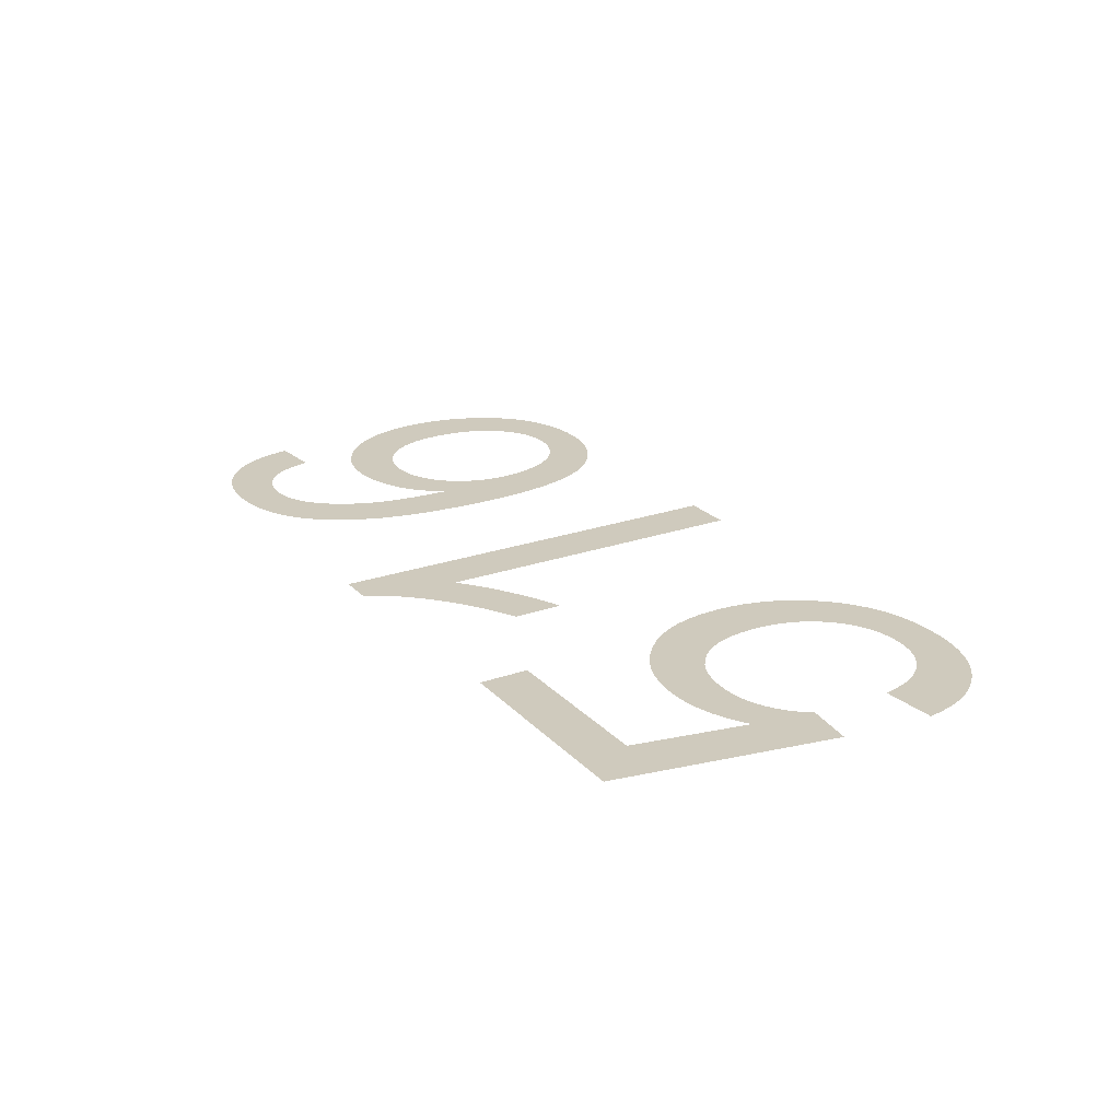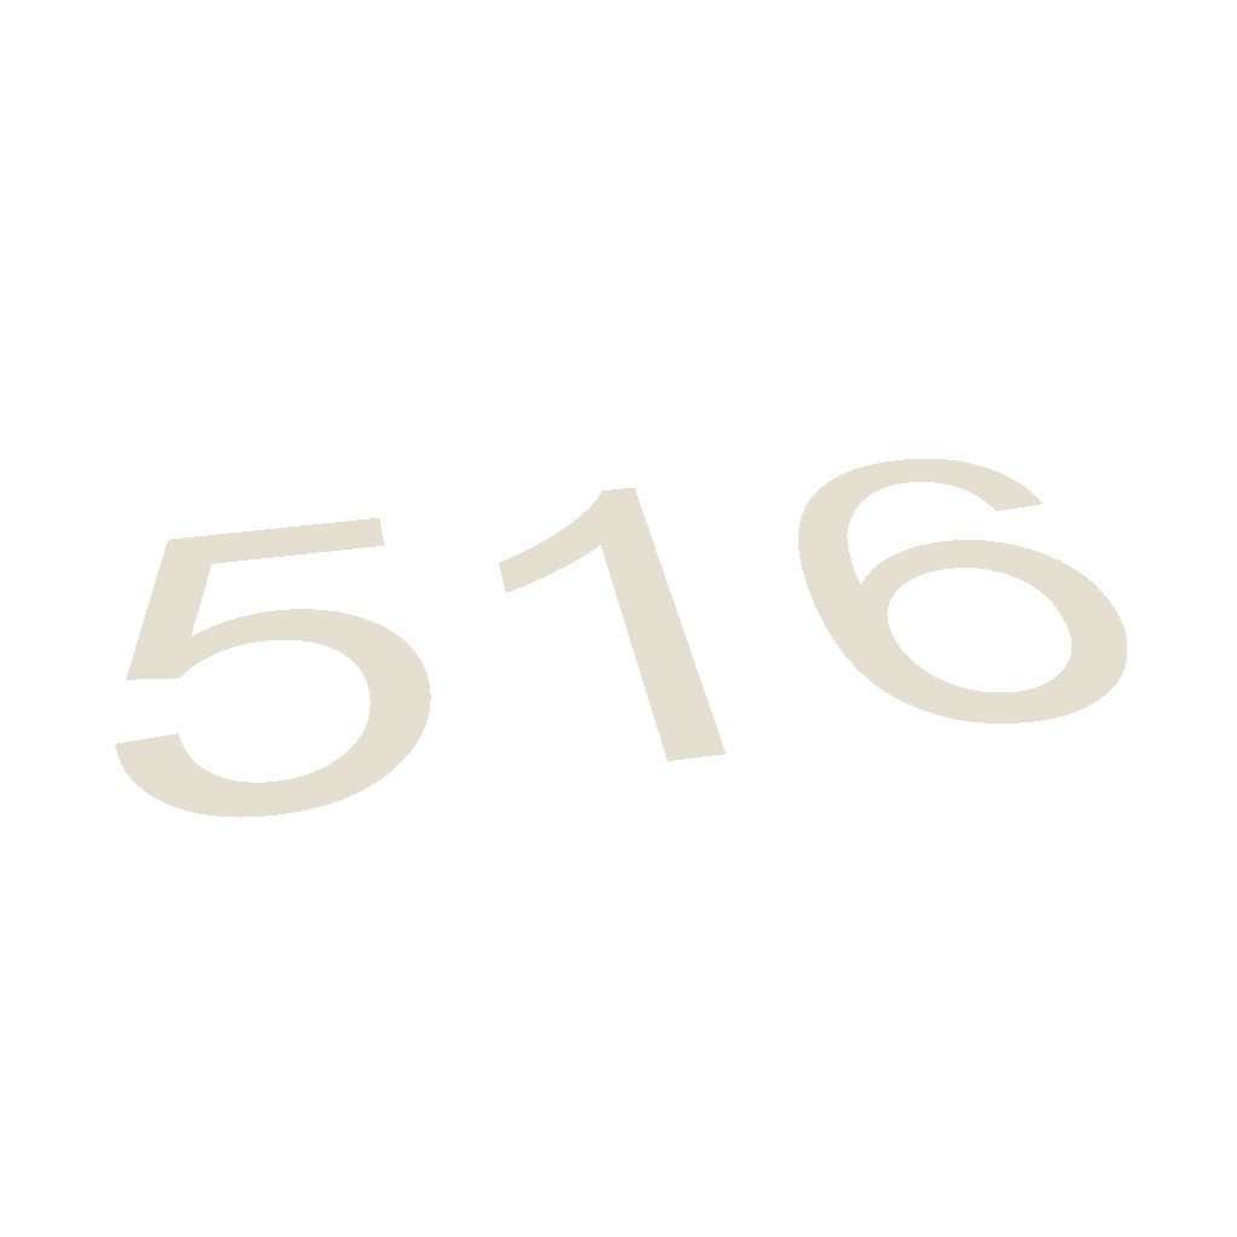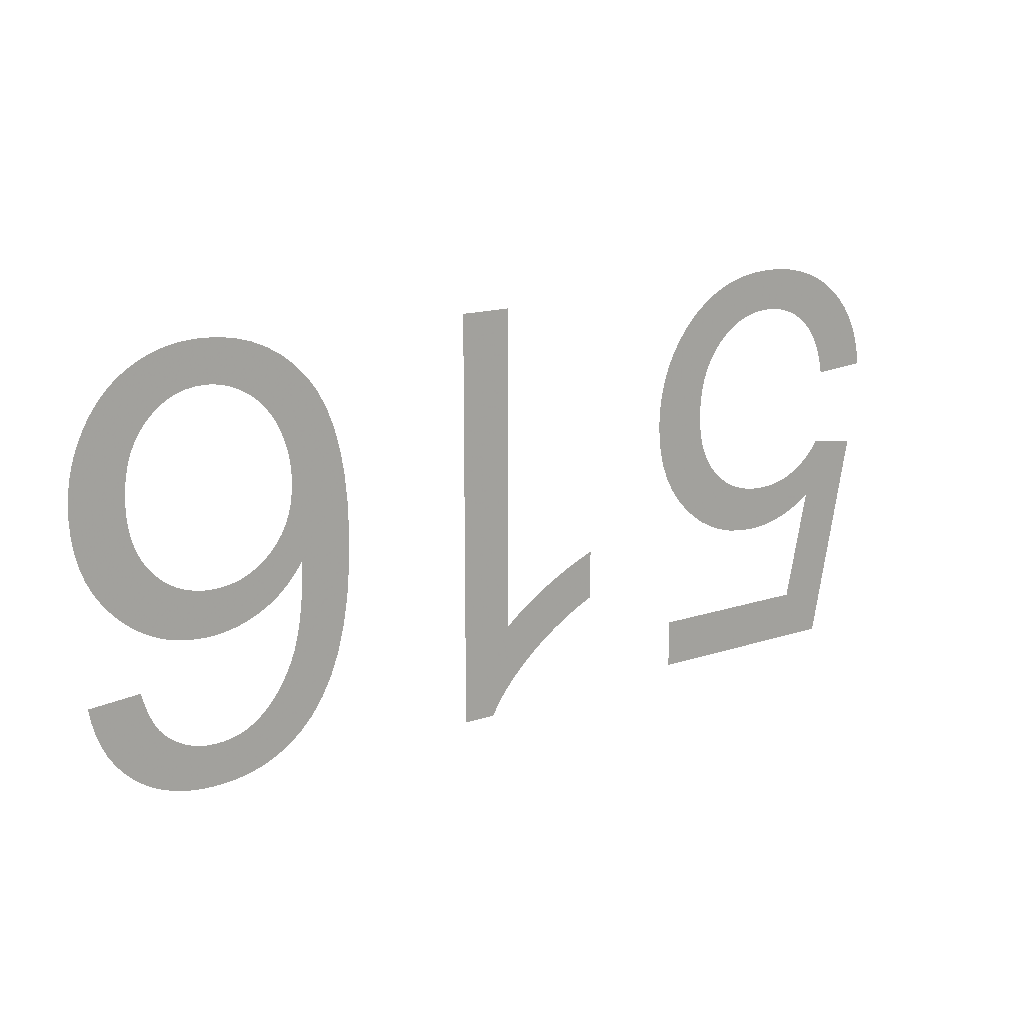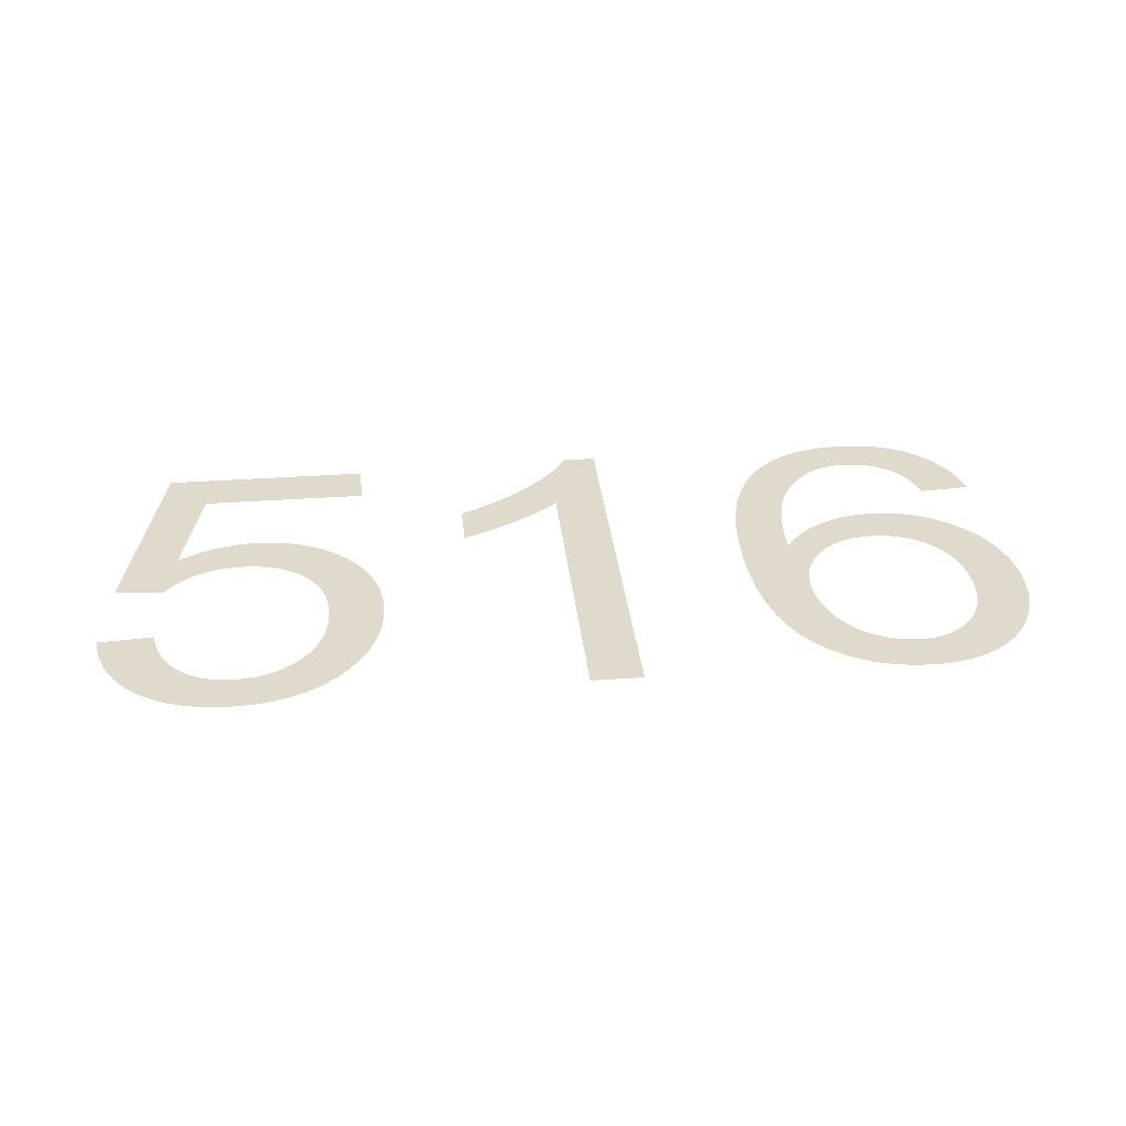
<metadata>
{"format":"obj","ext":"obj","renderer":"f3d","projection":"perspective","resolution":1024,"background":"white","views":[{"elev":23.0,"azim":-121.0,"up":"+Y"},{"elev":37.3,"azim":-10.5,"up":"+Y"},{"elev":16.4,"azim":146.2,"up":"+Z"},{"elev":32.5,"azim":-5.8,"up":"+Y"}]}
</metadata>
<code>
v -0.03524 0 -0.007276
v -0.03498 0 -0.006217
v -0.03463 0 -0.005223
v -0.03418 0 -0.004295
v -0.03363 0 -0.003432
v -0.03298 0 -0.002634
v -0.03224 0 -0.001901
v -0.03142 0 -0.001251
v -0.03053 0 -0.0007004
v -0.02958 0 -0.0002503
v -0.02856 0 9.986e-05
v -0.02747 0 0.0003499
v -0.02632 0 0.0005
v -0.0251 0 0.00055
v -0.02362 0 0.0004706
v -0.02224 0 0.0002323
v -0.02094 0 -0.0001649
v -0.01974 0 -0.0007209
v -0.01863 0 -0.001436
v -0.01761 0 -0.00231
v -0.01669 0 -0.003342
v -0.01601 0 -0.004272
v -0.01544 0 -0.00525
v -0.01498 0 -0.006277
v -0.01462 0 -0.007351
v -0.01436 0 -0.008474
v -0.0142 0 -0.009645
v -0.01415 0 -0.01086
v -0.01421 0 -0.01214
v -0.01439 0 -0.01334
v -0.01468 0 -0.01448
v -0.01509 0 -0.01554
v -0.01562 0 -0.01654
v -0.01627 0 -0.01748
v -0.01704 0 -0.01834
v -0.01789 0 -0.01911
v -0.01879 0 -0.01977
v -0.01975 0 -0.0203
v -0.02077 0 -0.02072
v -0.02183 0 -0.02101
v -0.02295 0 -0.02119
v -0.02412 0 -0.02125
v -0.02502 0 -0.02121
v -0.02591 0 -0.02109
v -0.02679 0 -0.02088
v -0.02766 0 -0.0206
v -0.02851 0 -0.02023
v -0.02935 0 -0.01978
v -0.03018 0 -0.01925
v -0.02845 0 -0.0279
v -0.01565 0 -0.0279
v -0.01565 0 -0.03165
v -0.0316 0 -0.03165
v -0.0347 0 -0.01515
v -0.031 0 -0.01465
v -0.03074 0 -0.01504
v -0.03045 0 -0.01541
v -0.03013 0 -0.01575
v -0.02979 0 -0.01608
v -0.02942 0 -0.01638
v -0.02903 0 -0.01666
v -0.0286 0 -0.01692
v -0.02816 0 -0.01716
v -0.0277 0 -0.01735
v -0.02723 0 -0.01751
v -0.02673 0 -0.01764
v -0.02622 0 -0.01773
v -0.0257 0 -0.01778
v -0.02515 0 -0.0178
v -0.02429 0 -0.01776
v -0.02348 0 -0.01764
v -0.02272 0 -0.01744
v -0.02201 0 -0.01716
v -0.02135 0 -0.01681
v -0.02074 0 -0.01637
v -0.02018 0 -0.01585
v -0.01968 0 -0.01527
v -0.01926 0 -0.01462
v -0.01891 0 -0.01392
v -0.01864 0 -0.01316
v -0.01845 0 -0.01234
v -0.01834 0 -0.01147
v -0.0183 0 -0.01053
v -0.01834 0 -0.00955
v -0.01846 0 -0.008623
v -0.01866 0 -0.007753
v -0.01894 0 -0.00694
v -0.01929 0 -0.006184
v -0.01973 0 -0.005486
v -0.02025 0 -0.004845
v -0.02083 0 -0.004276
v -0.02144 0 -0.003794
v -0.02209 0 -0.0034
v -0.02278 0 -0.003094
v -0.02351 0 -0.002875
v -0.02428 0 -0.002744
v -0.02508 0 -0.0027
v -0.02575 0 -0.002731
v -0.02639 0 -0.002823
v -0.02699 0 -0.002977
v -0.02757 0 -0.003192
v -0.02812 0 -0.003468
v -0.02864 0 -0.003806
v -0.02913 0 -0.004205
v -0.02958 0 -0.004666
v -0.02998 0 -0.005187
v -0.03033 0 -0.005768
v -0.03064 0 -0.00641
v -0.03089 0 -0.007113
v -0.03109 0 -0.007876
v -0.03125 0 -0.0087
v -0.0354 0 -0.0084
v 0.0043 0 -0.0322
v 0.001755 0 -0.0322
v 0.001432 0 -0.0316
v 0.001051 0 -0.031
v 0.0006108 0 -0.03039
v 0.000112 0 -0.02978
v -0.0004457 0 -0.02916
v -0.001062 0 -0.02854
v -0.001738 0 -0.02791
v -0.002459 0 -0.02729
v -0.003215 0 -0.0267
v -0.004004 0 -0.02614
v -0.004827 0 -0.0256
v -0.005684 0 -0.02509
v -0.006575 0 -0.02461
v -0.0075 0 -0.02415
v -0.0075 0 -0.02034
v -0.006967 0 -0.02055
v -0.006415 0 -0.02079
v -0.005844 0 -0.02105
v -0.005253 0 -0.02134
v -0.004644 0 -0.02166
v -0.004015 0 -0.022
v -0.003368 0 -0.02238
v -0.002728 0 -0.02277
v -0.002125 0 -0.02315
v -0.001558 0 -0.02354
v -0.001027 0 -0.02393
v -0.0005319 0 -0.02432
v -7.294e-05 0 -0.0247
v 0.00035 0 -0.02509
v 0.00035 0 0
v 0.0043 0 0
v 0.03472 0 -0.02524
v 0.03447 0 -0.02621
v 0.03413 0 -0.02711
v 0.03372 0 -0.02795
v 0.03322 0 -0.02873
v 0.03265 0 -0.02943
v 0.032 0 -0.03007
v 0.03128 0 -0.03064
v 0.0305 0 -0.03112
v 0.02967 0 -0.03151
v 0.02878 0 -0.03181
v 0.02784 0 -0.03203
v 0.02684 0 -0.03216
v 0.02578 0 -0.0322
v 0.02437 0 -0.03213
v 0.02304 0 -0.0319
v 0.0218 0 -0.03153
v 0.02065 0 -0.031
v 0.01958 0 -0.03033
v 0.01859 0 -0.0295
v 0.01769 0 -0.02853
v 0.01678 0 -0.02721
v 0.01601 0 -0.0257
v 0.01537 0 -0.02397
v 0.01488 0 -0.02204
v 0.01453 0 -0.0199
v 0.01432 0 -0.01756
v 0.01425 0 -0.015
v 0.01431 0 -0.01273
v 0.0145 0 -0.01064
v 0.01482 0 -0.008741
v 0.01526 0 -0.007036
v 0.01583 0 -0.005523
v 0.01653 0 -0.004201
v 0.01735 0 -0.003071
v 0.01828 0 -0.00211
v 0.01927 0 -0.001297
v 0.02035 0 -0.0006323
v 0.02149 0 -0.000115
v 0.02271 0 0.0002544
v 0.024 0 0.0004761
v 0.02537 0 0.00055
v 0.02618 0 0.0005219
v 0.02697 0 0.0004375
v 0.02773 0 0.0002969
v 0.02847 0 0.0001
v 0.02918 0 -0.0001531
v 0.02987 0 -0.0004625
v 0.03053 0 -0.0008281
v 0.03116 0 -0.001247
v 0.03175 0 -0.001715
v 0.0323 0 -0.002232
v 0.03281 0 -0.0028
v 0.03328 0 -0.003416
v 0.03371 0 -0.004083
v 0.0341 0 -0.004798
v 0.03444 0 -0.005548
v 0.03474 0 -0.006315
v 0.03498 0 -0.007099
v 0.03516 0 -0.0079
v 0.03529 0 -0.008719
v 0.03537 0 -0.009556
v 0.0354 0 -0.01041
v 0.03534 0 -0.01169
v 0.03517 0 -0.0129
v 0.03489 0 -0.01404
v 0.0345 0 -0.01511
v 0.03399 0 -0.01611
v 0.03337 0 -0.01704
v 0.03263 0 -0.0179
v 0.03182 0 -0.01867
v 0.03096 0 -0.01932
v 0.03005 0 -0.01985
v 0.02909 0 -0.02027
v 0.02809 0 -0.02056
v 0.02703 0 -0.02074
v 0.02593 0 -0.0208
v 0.02529 0 -0.02078
v 0.02466 0 -0.02071
v 0.02404 0 -0.02061
v 0.02342 0 -0.02046
v 0.02282 0 -0.02026
v 0.02222 0 -0.02003
v 0.02163 0 -0.01975
v 0.02105 0 -0.01943
v 0.0205 0 -0.01906
v 0.01998 0 -0.01865
v 0.01948 0 -0.01819
v 0.01901 0 -0.01768
v 0.01857 0 -0.01713
v 0.01815 0 -0.01654
v 0.01818 0 -0.01787
v 0.01826 0 -0.01911
v 0.01838 0 -0.02025
v 0.01854 0 -0.02131
v 0.01874 0 -0.02228
v 0.01898 0 -0.02316
v 0.01927 0 -0.02395
v 0.0196 0 -0.02466
v 0.01995 0 -0.02533
v 0.02034 0 -0.02595
v 0.02075 0 -0.02651
v 0.0212 0 -0.02703
v 0.02168 0 -0.02749
v 0.0222 0 -0.0279
v 0.02262 0 -0.02818
v 0.02306 0 -0.02842
v 0.02352 0 -0.02861
v 0.024 0 -0.02876
v 0.0245 0 -0.02886
v 0.02501 0 -0.02893
v 0.02554 0 -0.02895
v 0.0262 0 -0.02892
v 0.02683 0 -0.02881
v 0.02742 0 -0.02864
v 0.02799 0 -0.0284
v 0.02852 0 -0.02809
v 0.02903 0 -0.02771
v 0.0295 0 -0.02727
v 0.02977 0 -0.02694
v 0.03002 0 -0.02656
v 0.03025 0 -0.02613
v 0.03047 0 -0.02565
v 0.03066 0 -0.02512
v 0.03084 0 -0.02454
v 0.031 0 -0.0239
v 0.0349 0 -0.0242
v 0.01879 0 -0.01127
v 0.0189 0 -0.01209
v 0.01909 0 -0.01285
v 0.01936 0 -0.01357
v 0.0197 0 -0.01424
v 0.02011 0 -0.01486
v 0.02061 0 -0.01543
v 0.02115 0 -0.01594
v 0.02173 0 -0.01637
v 0.02235 0 -0.01672
v 0.02299 0 -0.017
v 0.02367 0 -0.01719
v 0.02438 0 -0.01731
v 0.02513 0 -0.01735
v 0.02588 0 -0.01731
v 0.0266 0 -0.01719
v 0.02727 0 -0.017
v 0.02791 0 -0.01672
v 0.02851 0 -0.01637
v 0.02907 0 -0.01594
v 0.02959 0 -0.01543
v 0.03006 0 -0.01486
v 0.03045 0 -0.01422
v 0.03078 0 -0.01353
v 0.03103 0 -0.01278
v 0.03121 0 -0.01198
v 0.03131 0 -0.01111
v 0.03135 0 -0.01019
v 0.03131 0 -0.00923
v 0.0312 0 -0.00833
v 0.03102 0 -0.007489
v 0.03077 0 -0.006707
v 0.03044 0 -0.005984
v 0.03004 0 -0.00532
v 0.02957 0 -0.004715
v 0.02905 0 -0.00418
v 0.0285 0 -0.003728
v 0.02791 0 -0.003358
v 0.0273 0 -0.00307
v 0.02666 0 -0.002864
v 0.02598 0 -0.002741
v 0.02528 0 -0.0027
v 0.02479 0 -0.00272
v 0.02431 0 -0.00278
v 0.02383 0 -0.002879
v 0.02337 0 -0.003018
v 0.02291 0 -0.003197
v 0.02246 0 -0.003416
v 0.02201 0 -0.003675
v 0.02159 0 -0.003971
v 0.02119 0 -0.004304
v 0.02082 0 -0.004673
v 0.02048 0 -0.005078
v 0.02016 0 -0.005519
v 0.01987 0 -0.005997
v 0.01961 0 -0.006511
v 0.01938 0 -0.007046
v 0.01919 0 -0.007588
v 0.01903 0 -0.008138
v 0.01891 0 -0.008695
v 0.01882 0 -0.009259
v 0.01877 0 -0.00983
v 0.01875 0 -0.01041
f 111 112 1
f 51 52 53
f 50 51 53
f 49 50 53
f 53 54 55
f 53 55 56
f 53 56 57
f 53 57 58
f 49 53 58
f 49 58 59
f 49 59 60
f 49 60 61
f 49 61 62
f 49 62 63
f 48 49 63
f 48 63 64
f 47 48 64
f 47 64 65
f 47 65 66
f 46 47 66
f 46 66 67
f 45 46 67
f 45 67 68
f 44 45 68
f 44 68 69
f 43 44 69
f 43 69 70
f 42 43 70
f 42 70 71
f 41 42 71
f 41 71 72
f 40 41 72
f 40 72 73
f 39 40 73
f 38 39 73
f 38 73 74
f 37 38 74
f 37 74 75
f 36 37 75
f 36 75 76
f 35 36 76
f 35 76 77
f 34 35 77
f 34 77 78
f 33 34 78
f 33 78 79
f 32 33 79
f 32 79 80
f 31 32 80
f 31 80 81
f 30 31 81
f 29 30 81
f 29 81 82
f 28 29 82
f 28 82 83
f 27 28 83
f 27 83 84
f 26 27 84
f 26 84 85
f 25 26 85
f 25 85 86
f 24 25 86
f 24 86 87
f 23 24 87
f 23 87 88
f 22 23 88
f 22 88 89
f 21 22 89
f 21 89 90
f 20 21 90
f 20 90 91
f 19 20 91
f 19 91 92
f 18 19 92
f 18 92 93
f 17 18 93
f 17 93 94
f 16 17 94
f 16 94 95
f 15 16 95
f 15 95 96
f 15 96 97
f 14 15 97
f 14 97 98
f 13 14 98
f 13 98 99
f 12 13 99
f 12 99 100
f 11 12 100
f 11 100 101
f 11 101 102
f 10 11 102
f 10 102 103
f 9 10 103
f 9 103 104
f 8 9 104
f 8 104 105
f 7 8 105
f 7 105 106
f 6 7 106
f 5 6 106
f 5 106 107
f 4 5 107
f 4 107 108
f 3 4 108
f 3 108 109
f 2 3 109
f 2 109 110
f 1 2 110
f 111 1 110
f 144 145 113
f 128 129 130
f 128 130 131
f 128 131 132
f 127 128 132
f 127 132 133
f 127 133 134
f 126 127 134
f 126 134 135
f 126 135 136
f 125 126 136
f 125 136 137
f 124 125 137
f 124 137 138
f 124 138 139
f 123 124 139
f 123 139 140
f 122 123 140
f 122 140 141
f 122 141 142
f 121 122 142
f 121 142 143
f 120 121 143
f 119 120 143
f 118 119 143
f 117 118 143
f 116 117 143
f 115 116 143
f 114 115 143
f 113 114 143
f 144 113 143
f 271 272 146
f 229 282 283
f 228 229 283
f 228 283 284
f 227 228 284
f 226 227 284
f 226 284 285
f 225 226 285
f 224 225 285
f 224 285 286
f 223 224 286
f 223 286 287
f 222 223 287
f 222 287 288
f 221 222 288
f 220 221 288
f 220 288 289
f 219 220 289
f 219 289 290
f 218 219 290
f 218 290 291
f 217 218 291
f 217 291 292
f 216 217 292
f 216 292 293
f 215 216 293
f 215 293 294
f 214 215 294
f 214 294 295
f 213 214 295
f 213 295 296
f 212 213 296
f 212 296 297
f 211 212 297
f 211 297 298
f 210 211 298
f 209 210 298
f 209 298 299
f 208 209 299
f 208 299 300
f 207 208 300
f 207 300 301
f 206 207 301
f 205 206 301
f 205 301 302
f 204 205 302
f 204 302 303
f 203 204 303
f 202 203 303
f 202 303 304
f 201 202 304
f 201 304 305
f 200 201 305
f 199 200 305
f 199 305 306
f 198 199 306
f 198 306 307
f 197 198 307
f 196 197 307
f 196 307 308
f 195 196 308
f 195 308 309
f 194 195 309
f 193 194 309
f 193 309 310
f 192 193 310
f 192 310 311
f 191 192 311
f 190 191 311
f 190 311 312
f 189 190 312
f 189 312 313
f 188 189 313
f 188 313 314
f 187 188 314
f 187 314 315
f 187 315 316
f 186 187 316
f 186 316 317
f 185 186 317
f 185 317 318
f 185 318 319
f 184 185 319
f 184 319 320
f 184 320 321
f 183 184 321
f 183 321 322
f 182 183 322
f 182 322 323
f 182 323 324
f 181 182 324
f 181 324 325
f 180 181 325
f 180 325 326
f 180 326 327
f 179 180 327
f 179 327 328
f 179 328 329
f 178 179 329
f 178 329 330
f 178 330 331
f 177 178 331
f 177 331 332
f 177 332 333
f 176 177 333
f 176 333 334
f 176 334 335
f 175 176 335
f 175 335 273
f 175 273 274
f 174 175 274
f 174 274 275
f 174 275 276
f 173 174 276
f 173 276 277
f 173 277 278
f 173 278 279
f 172 173 279
f 282 229 230
f 282 230 231
f 281 282 231
f 281 231 232
f 281 232 233
f 280 281 233
f 280 233 234
f 279 280 234
f 279 234 235
f 279 235 236
f 172 279 236
f 172 236 237
f 172 237 238
f 171 172 238
f 171 238 239
f 171 239 240
f 170 171 240
f 170 240 241
f 169 170 241
f 169 241 242
f 169 242 243
f 168 169 243
f 168 243 244
f 168 244 245
f 167 168 245
f 167 245 246
f 166 167 246
f 166 246 247
f 166 247 248
f 165 166 248
f 165 248 249
f 164 165 249
f 164 249 250
f 163 164 250
f 163 250 251
f 163 251 252
f 162 163 252
f 162 252 253
f 162 253 254
f 161 162 254
f 161 254 255
f 160 161 255
f 160 255 256
f 160 256 257
f 159 160 257
f 159 257 258
f 158 159 258
f 158 258 259
f 157 158 259
f 157 259 260
f 156 157 260
f 156 260 261
f 155 156 261
f 155 261 262
f 154 155 262
f 154 262 263
f 153 154 263
f 153 263 264
f 152 153 264
f 152 264 265
f 151 152 265
f 151 265 266
f 150 151 266
f 150 266 267
f 149 150 267
f 149 267 268
f 148 149 268
f 148 268 269
f 147 148 269
f 147 269 270
f 146 147 270
f 271 146 270

</code>
